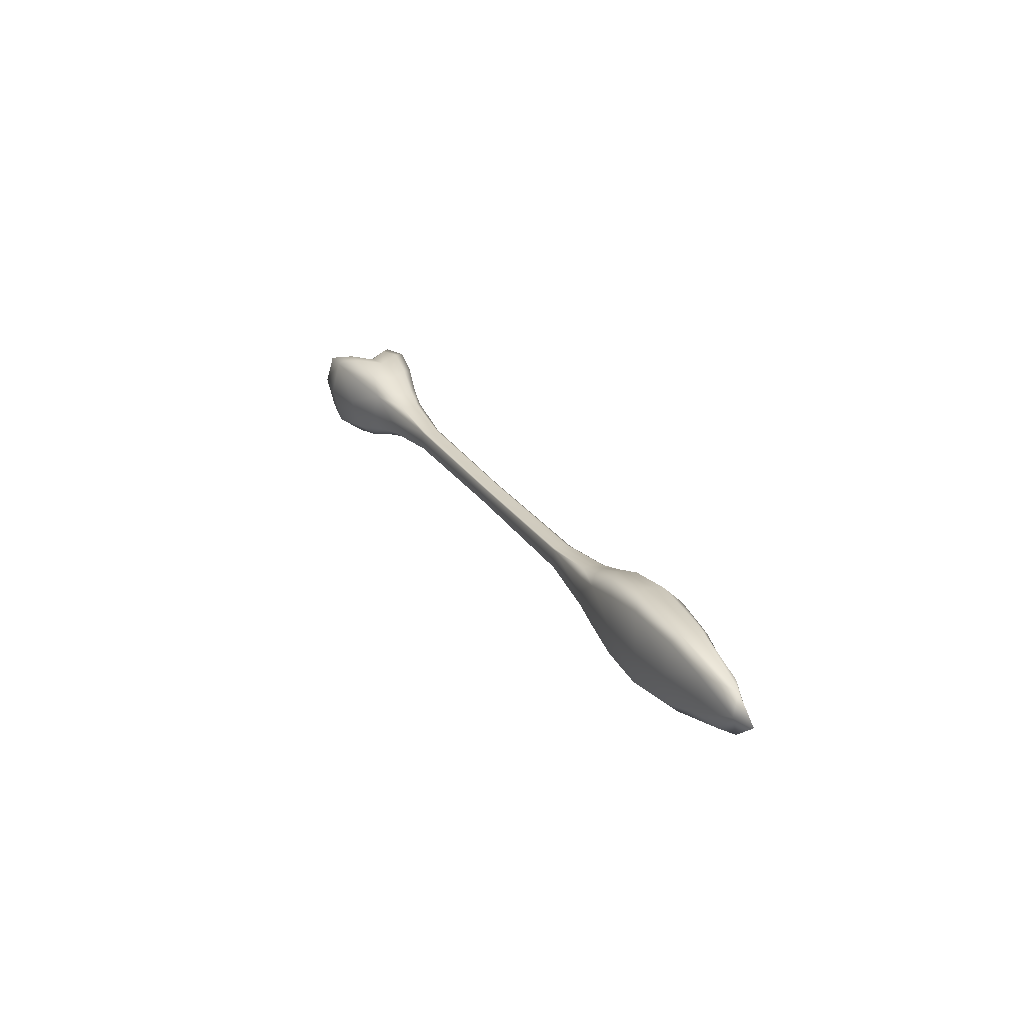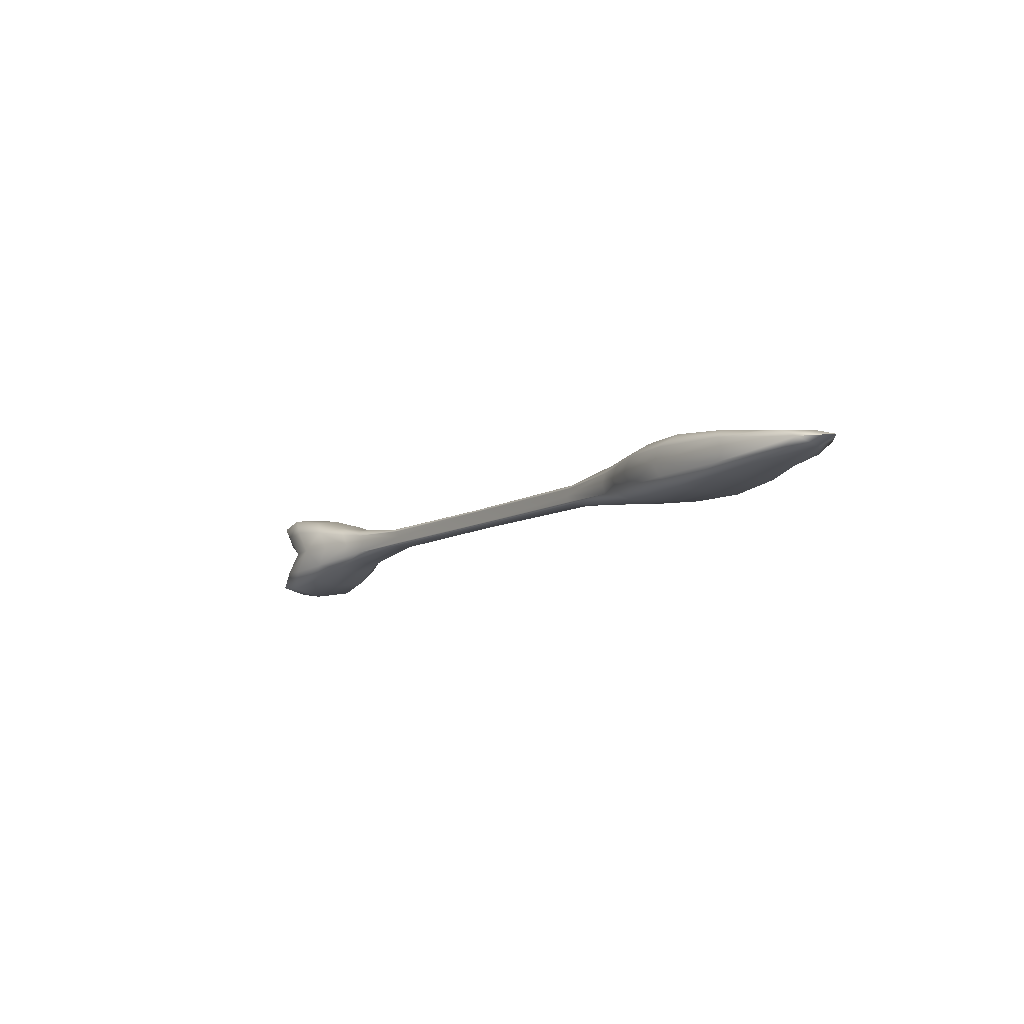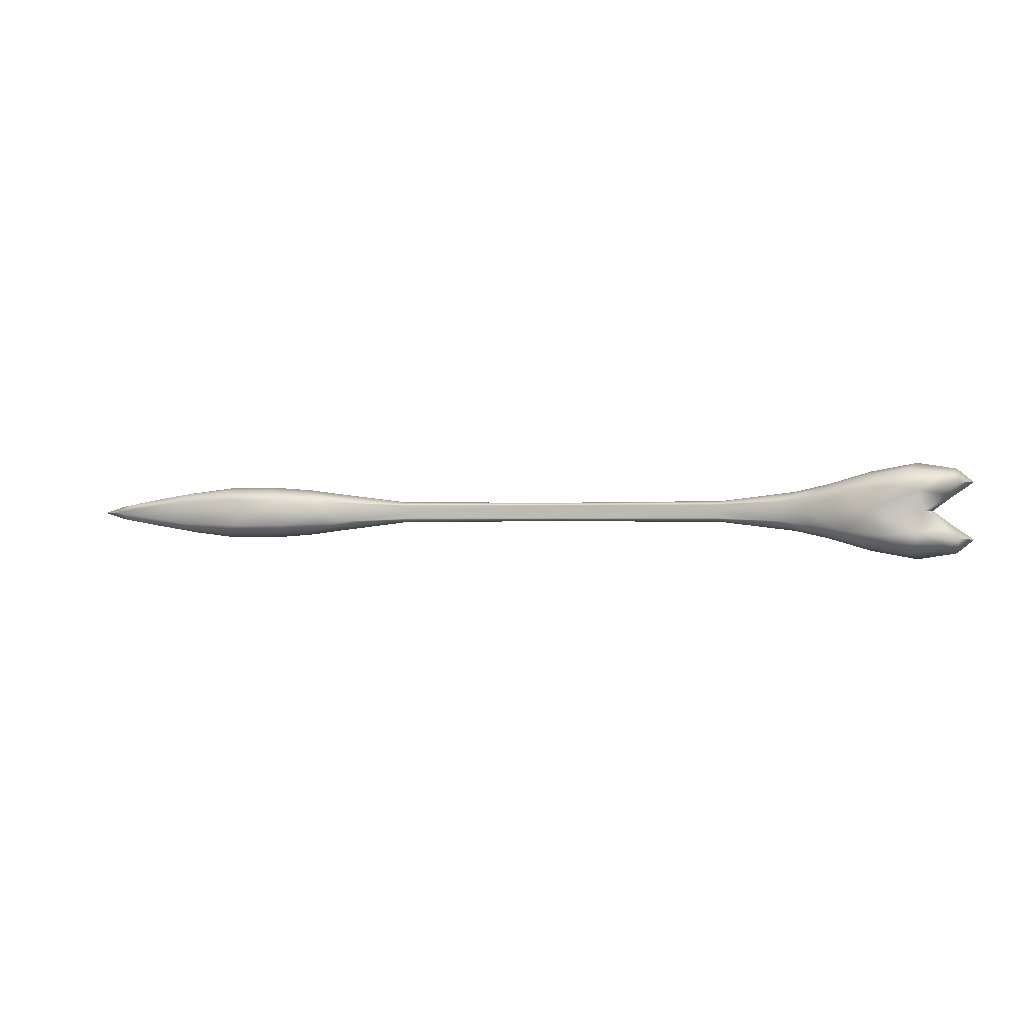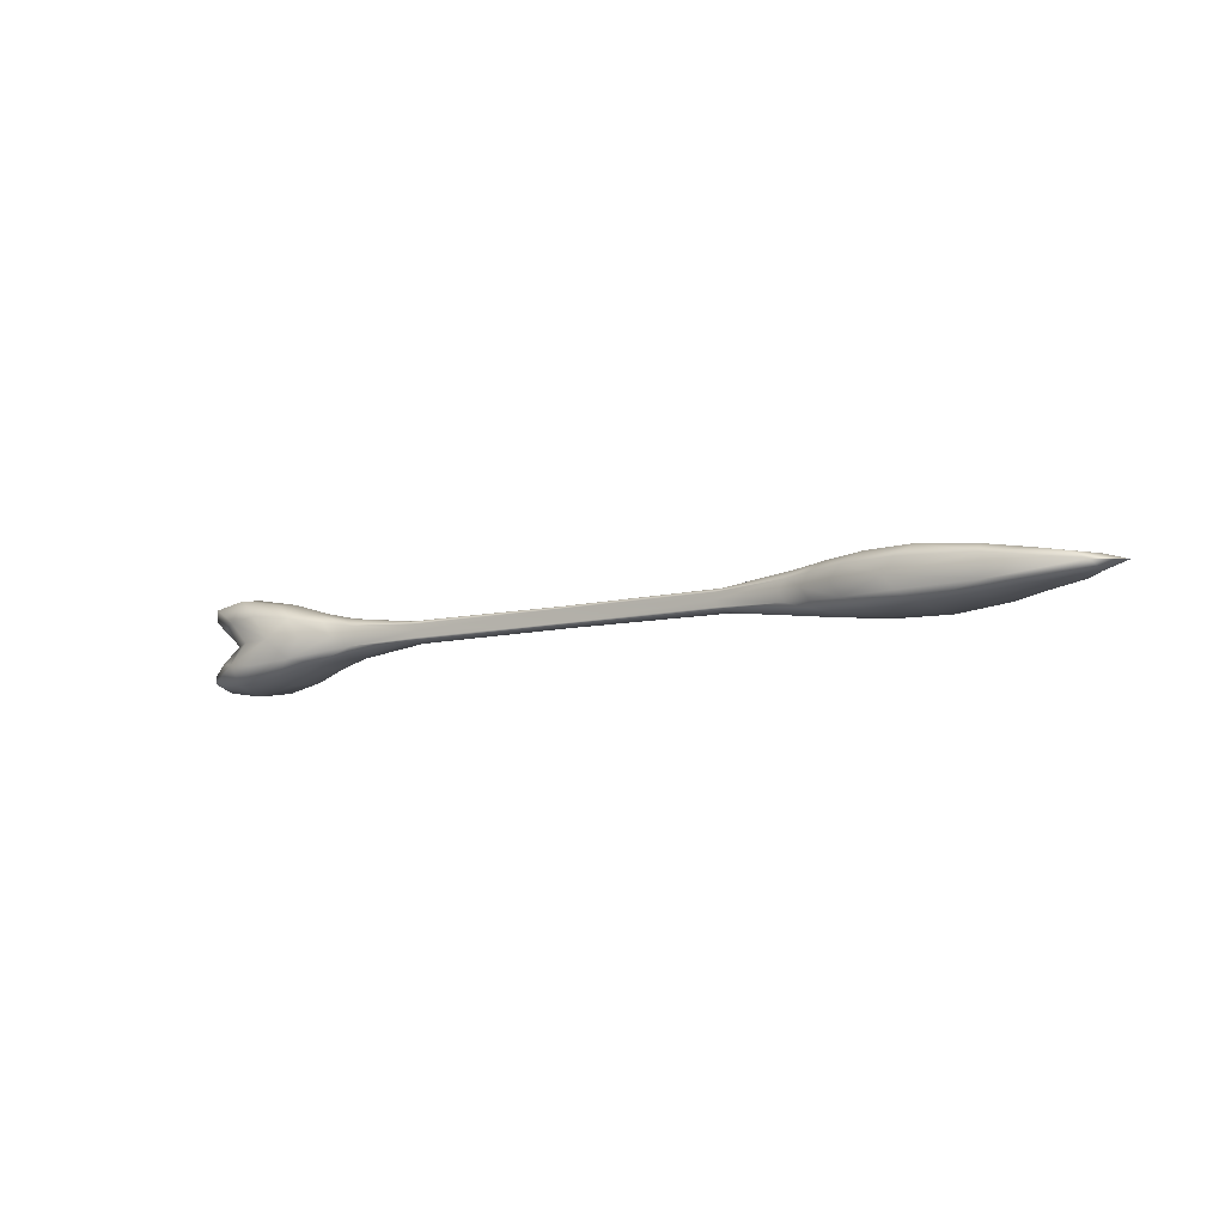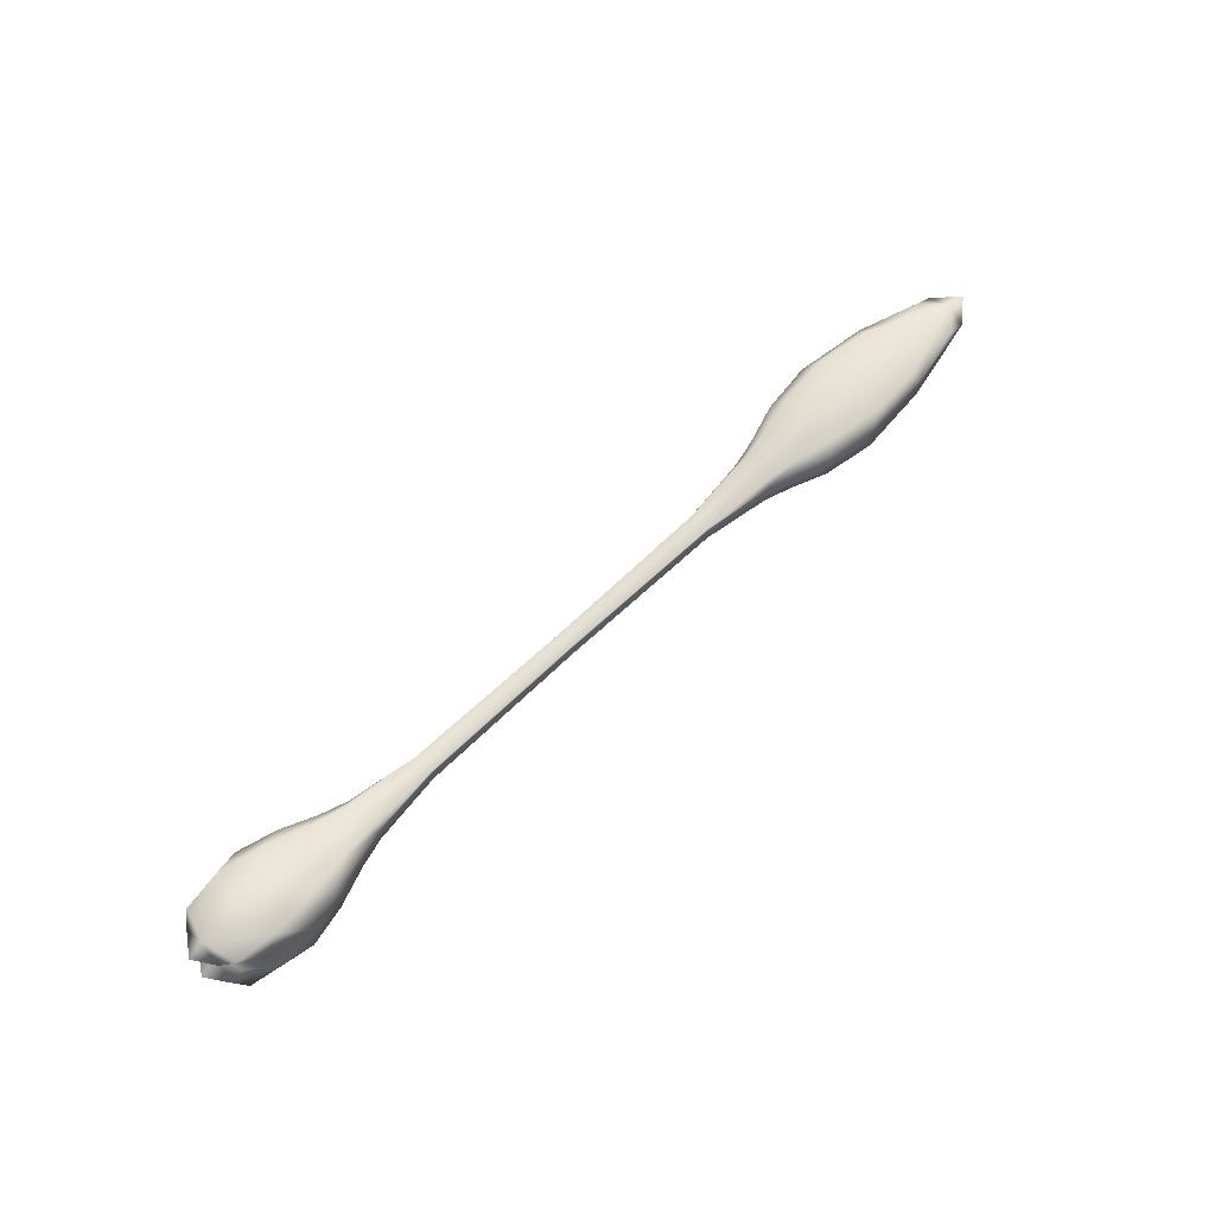
<metadata>
{"format":"obj","ext":"obj","renderer":"f3d","projection":"perspective","resolution":1024,"background":"white","views":[{"elev":25.0,"azim":-115.3,"up":"+Z"},{"elev":-9.8,"azim":-125.2,"up":"+Y"},{"elev":-0.5,"azim":14.8,"up":"+Y"},{"elev":-9.0,"azim":-146.6,"up":"+Y"},{"elev":65.5,"azim":136.1,"up":"+Y"}]}
</metadata>
<code>
g BoneArrow
v -0.1072 0.01914 -0.03647
v -0.1228 0.0335 -0.02887
v -0.182 0.04055 -0.03953
v -0.128 0.03829 0
v -0.159 0.02317 -0.04993
v -0.1437 0 -0.04785
v -0.227 0.02625 -0.07315
v -0.09678 0 -0.03496
v -0.1072 -0.01914 -0.03647
v -0.1897 0.04634 0
v -0.182 0.04055 0.03953
v -0.2724 0.0525 0
v -0.1228 0.0335 0.02887
v -0.1072 0.01914 0.03647
v -0.261 0.04593 -0.05791
v -0.354 0.04591 -0.0693
v -0.159 -0.02317 -0.04993
v -0.182 -0.04055 -0.03953
v -0.227 -0.02625 -0.07315
v -0.1228 -0.0335 -0.02887
v -0.128 -0.03829 0
v -0.2043 0 -0.07011
v -0.3042 0 -0.0839
v -0.3241 0.02623 -0.08754
v -0.4631 0.02098 -0.07449
v -0.1897 -0.04634 0
v -0.182 -0.04055 0.03953
v -0.2724 -0.0525 0
v -0.1228 -0.0335 0.02887
v -0.1072 -0.01914 0.03647
v -0.261 -0.04593 -0.05791
v -0.354 -0.04591 -0.0693
v -0.3241 -0.02623 -0.08754
v -0.4631 -0.02098 -0.07449
v -0.4685 0 -0.07139
v -0.616 0 -0.04072
v -0.159 -0.02317 0.04993
v -0.1437 0 0.04785
v -0.227 -0.02625 0.07315
v -0.09678 0 0.03496
v -0.261 -0.04593 0.05791
v -0.354 -0.04591 0.0693
v -0.159 0.02317 0.04993
v -0.227 0.02625 0.07315
v -0.2043 0 0.07011
v -0.3042 0 0.0839
v -0.3639 -0.05247 0
v -0.4522 -0.04196 0
v -0.261 0.04593 0.05791
v -0.354 0.04591 0.0693
v -0.3241 -0.02623 0.08754
v -0.4631 -0.02098 0.07449
v -0.4549 -0.03672 -0.05897
v -0.5296 -0.02652 -0.03682
v -0.3241 0.02623 0.08754
v -0.4631 0.02098 0.07449
v -0.3639 0.05247 0
v -0.4522 0.04196 0
v -0.4685 0 0.07139
v -0.616 0 0.04072
v -0.5831 -0.01508 -0.04249
v -0.623 -0.01311 0
v -0.4549 0.03672 0.05897
v -0.5296 0.02652 0.03682
v -0.4549 0.03672 -0.05897
v -0.5296 0.02652 -0.03682
v -0.5831 0.01508 0.04249
v -0.623 0.01311 0
v -0.5383 0.02688 0
v -0.5831 0.01508 -0.04249
v -0.6651 0 0
v -0.6651 0 0
v -0.5831 -0.01508 0.04249
v -0.5296 -0.02652 0.03682
v -0.5383 -0.02688 0
v -0.4549 -0.03672 0.05897
v 0.8174 0.03829 0
v 0.8121 0.0335 -0.02887
v 0.8722 0.04586 -0.03953
v 0.7961 0.01914 -0.03647
v 0.88 0.05242 0
v 0.8722 0.04586 0.03953
v 0.963 0.07679 0
v 0.8121 0.0335 0.02887
v 0.7961 0.01914 0.03647
v 0.8487 0.02621 -0.04993
v 0.8331 0 -0.04785
v 0.917 0.0384 -0.07315
v 0.7855 0 -0.03496
v 0.7961 -0.01914 -0.03647
v 0.9515 0.06719 -0.05791
v 1.035 0.08099 -0.06981
v 0.8487 0.02621 0.04993
v 0.8331 0 0.04785
v 0.917 0.0384 0.07315
v 0.7855 0 0.03496
v 0.7961 -0.01914 0.03647
v 0.9515 0.06719 0.05791
v 1.035 0.08099 0.06981
v 1.05 0.09256 0
v 1.123 0.08088 0
v 0.8487 -0.02621 0.04993
v 0.8722 -0.04586 0.03953
v 0.917 -0.0384 0.07315
v 0.8121 -0.0335 0.02887
v 0.8174 -0.03829 0
v 0.894 0 0.07011
v 0.9591 0 0.08451
v 0.9892 0.04628 0.08818
v 1.054 0.04044 0.07705
v 1.106 0.07077 0.06099
v 1.127 0.05302 0.03885
v 1.154 0.05488 0
v 1.127 0.05302 -0.03885
v 1.106 0.07077 -0.06099
v 1.054 0.04044 -0.07705
v 0.9892 0.04628 -0.08818
v 0.9591 0 -0.08451
v 0.894 0 -0.07011
v 0.917 -0.0384 -0.07315
v 0.8487 -0.02621 -0.04993
v 0.8722 -0.04586 -0.03953
v 0.8121 -0.0335 -0.02887
v 0.88 -0.05242 0
v 0.963 -0.07679 0
v 0.9515 -0.06719 -0.05791
v 1.035 -0.08099 -0.06981
v 0.9892 -0.04628 -0.08818
v 1.054 -0.04044 -0.07705
v 0.9515 -0.06719 0.05791
v 1.035 -0.08099 0.06981
v 1.02 0 -0.07384
v 1.063 0 -0.04378
v 1.05 -0.09256 0
v 1.123 -0.08088 0
v 0.9892 -0.04628 0.08818
v 1.054 -0.04044 0.07705
v 1.106 -0.07077 -0.06099
v 1.127 -0.05302 -0.03885
v 1.1 0.03091 -0.04568
v 1.115 0.02773 0
v 1.154 0.05488 0
v 1.02 0 0.07384
v 1.063 0 0.04378
v 1.1 0.03091 0.04568
v 1.078 0 0
v 1.1 -0.03091 0.04568
v 1.115 -0.02773 0
v 1.078 0 0
v 1.127 -0.05302 0.03885
v 1.1 -0.03091 -0.04568
v 1.154 -0.05488 0
v 1.106 -0.07077 0.06099
v 1.154 -0.05488 0
v 0.8174 0.03829 0
v 0.8121 0.0335 0.02887
v 0.6699 0.01808 0.01873
v 0.673 0.02076 0
v 0.3441 0.01851 0
v 0.3441 0.01687 0.0158
v 0.01847 0.0181 0.01869
v 0.6699 0.01808 -0.01873
v 0.8121 0.0335 -0.02887
v 0.3441 0.01687 -0.0158
v 0.01847 0.0181 -0.01869
v 0.01552 0.02076 0
v -0.128 0.03829 0
v -0.1228 0.0335 0.02887
v -0.1228 0.0335 -0.02887
v -0.128 -0.03829 0
v -0.1228 -0.0335 0.02887
v 0.01847 -0.0181 0.01869
v 0.01552 -0.02076 0
v 0.3441 -0.01851 0
v 0.3441 -0.01687 0.0158
v 0.6699 -0.01808 0.01873
v 0.01847 -0.0181 -0.01869
v -0.1228 -0.0335 -0.02887
v 0.3441 -0.01687 -0.0158
v 0.6699 -0.01808 -0.01873
v 0.673 -0.02076 0
v 0.8174 -0.03829 0
v 0.8121 -0.0335 0.02887
v 0.8121 -0.0335 -0.02887
v 0.7961 0.01914 -0.03647
v 0.6546 0 -0.01801
v 0.7855 0 -0.03496
v 0.6607 0.01268 -0.01971
v 0.6699 0.01808 -0.01873
v 0.8121 0.0335 -0.02887
v 0.3439 0.01244 -0.01735
v 0.3441 0.01687 -0.0158
v 0.01847 0.0181 -0.01869
v 0.02737 0.01271 -0.01971
v -0.1072 0.01914 -0.03647
v -0.1228 0.0335 -0.02887
v -0.1072 0.01914 0.03647
v -0.1228 0.0335 0.02887
v 0.01847 0.0181 0.01869
v 0.02737 0.01271 0.01971
v 0.3439 0.01244 0.01735
v 0.3441 0.01687 0.0158
v 0.6699 0.01808 0.01873
v 0.6607 0.01268 0.01971
v 0.7961 0.01914 0.03647
v 0.8121 0.0335 0.02887
v 0.6546 0 0.01801
v 0.7855 0 0.03496
v 0.3439 0.01244 0.01735
v 0.6607 0.01268 0.01971
v 0.6546 0 0.01801
v 0.3438 0 0.01596
v 0.03331 0 0.01801
v 0.02737 0.01271 0.01971
v -0.1072 0.01914 0.03647
v -0.09678 0 0.03496
v -0.1072 -0.01914 0.03647
v 0.02737 -0.01271 0.01971
v 0.3439 -0.01244 0.01735
v 0.6607 -0.01268 0.01971
v 0.7961 -0.01914 0.03647
v 0.7855 0 0.03496
v 0.3439 0.01244 -0.01735
v 0.6546 0 -0.01801
v 0.6607 0.01268 -0.01971
v 0.3438 0 -0.01596
v 0.03331 0 -0.01801
v 0.02737 0.01271 -0.01971
v -0.1072 0.01914 -0.03647
v -0.09678 0 -0.03496
v -0.1072 -0.01914 -0.03647
v 0.02737 -0.01271 -0.01971
v 0.3439 -0.01244 -0.01735
v 0.6607 -0.01268 -0.01971
v 0.7961 -0.01914 -0.03647
v 0.7855 0 -0.03496
v -0.1072 -0.01914 -0.03647
v -0.1228 -0.0335 -0.02887
v 0.01847 -0.0181 -0.01869
v 0.02737 -0.01271 -0.01971
v 0.3439 -0.01244 -0.01735
v 0.3441 -0.01687 -0.0158
v 0.6699 -0.01808 -0.01873
v 0.6607 -0.01268 -0.01971
v 0.7961 -0.01914 -0.03647
v 0.8121 -0.0335 -0.02887
v 0.7961 -0.01914 0.03647
v 0.8121 -0.0335 0.02887
v 0.6699 -0.01808 0.01873
v 0.6607 -0.01268 0.01971
v 0.3439 -0.01244 0.01735
v 0.3441 -0.01687 0.0158
v 0.01847 -0.0181 0.01869
v 0.02737 -0.01271 0.01971
v -0.1072 -0.01914 0.03647
v -0.1228 -0.0335 0.02887
g BoneArrow_0
f 3 2 1
f 2 3 4
f 5 3 1
f 6 5 1
f 3 5 7
f 5 6 7
f 8 6 1
f 6 8 9
f 3 10 4
f 10 11 4
f 10 3 12
f 11 10 12
f 11 13 4
f 13 11 14
f 15 3 7
f 3 15 12
f 16 15 7
f 15 16 12
f 17 6 9
f 18 17 9
f 6 17 19
f 17 18 19
f 20 18 9
f 18 20 21
f 6 22 7
f 22 6 19
f 22 23 7
f 23 22 19
f 24 16 7
f 23 24 7
f 16 24 25
f 24 23 25
f 26 18 21
f 27 26 21
f 18 26 28
f 26 27 28
f 29 27 21
f 27 29 30
f 18 31 19
f 31 18 28
f 31 32 19
f 32 31 28
f 33 23 19
f 32 33 19
f 23 33 34
f 33 32 34
f 23 35 25
f 35 23 34
f 35 36 25
f 36 35 34
f 37 27 30
f 38 37 30
f 27 37 39
f 37 38 39
f 40 38 30
f 38 40 14
f 41 27 39
f 42 41 39
f 27 41 28
f 41 42 28
f 43 38 14
f 38 43 44
f 11 43 14
f 43 11 44
f 38 45 39
f 45 38 44
f 45 46 39
f 46 45 44
f 42 47 28
f 47 42 48
f 47 32 28
f 32 47 48
f 11 49 44
f 49 50 44
f 49 11 12
f 50 49 12
f 46 51 39
f 51 42 39
f 42 51 52
f 51 46 52
f 53 32 48
f 32 53 34
f 53 54 34
f 54 53 48
f 50 55 44
f 55 46 44
f 46 55 56
f 55 50 56
f 57 50 12
f 50 57 58
f 16 57 12
f 57 16 58
f 46 59 52
f 59 46 56
f 59 60 52
f 60 59 56
f 54 61 34
f 61 54 62
f 61 36 34
f 36 61 62
f 63 50 58
f 50 63 56
f 63 64 56
f 64 63 58
f 16 65 58
f 65 16 25
f 65 66 58
f 66 65 25
f 67 60 56
f 64 67 56
f 67 64 68
f 60 67 68
f 69 64 58
f 66 69 58
f 64 69 68
f 69 66 68
f 70 66 25
f 36 70 25
f 66 70 68
f 70 36 68
f 36 71 68
f 71 60 68
f 72 36 62
f 60 72 62
f 73 60 62
f 60 73 52
f 74 73 62
f 73 74 52
f 75 74 62
f 54 75 62
f 75 54 48
f 74 75 48
f 74 76 52
f 76 74 48
f 76 42 52
f 42 76 48
f 79 78 77
f 78 79 80
f 81 79 77
f 82 81 77
f 79 81 83
f 81 82 83
f 84 82 77
f 82 84 85
f 79 86 80
f 86 87 80
f 86 79 88
f 87 86 88
f 87 89 80
f 89 87 90
f 91 79 83
f 79 91 88
f 92 91 83
f 91 92 88
f 93 82 85
f 94 93 85
f 82 93 95
f 93 94 95
f 96 94 85
f 94 96 97
f 82 98 83
f 98 82 95
f 98 99 83
f 99 98 95
f 100 92 83
f 99 100 83
f 92 100 101
f 100 99 101
f 102 94 97
f 103 102 97
f 94 102 104
f 102 103 104
f 105 103 97
f 103 105 106
f 94 107 95
f 107 94 104
f 107 108 95
f 108 107 104
f 109 99 95
f 108 109 95
f 99 109 110
f 109 108 110
f 99 111 101
f 111 99 110
f 111 112 101
f 112 111 110
f 112 113 101
f 113 114 101
f 114 115 101
f 115 114 116
f 115 92 101
f 92 115 116
f 117 92 116
f 118 117 116
f 92 117 88
f 117 118 88
f 118 119 88
f 119 118 120
f 119 87 88
f 87 119 120
f 121 87 120
f 122 121 120
f 87 121 90
f 121 122 90
f 122 123 90
f 123 122 106
f 122 124 106
f 124 122 125
f 124 103 106
f 103 124 125
f 126 122 120
f 122 126 125
f 127 126 120
f 126 127 125
f 118 128 120
f 128 127 120
f 128 118 129
f 127 128 129
f 130 103 125
f 131 130 125
f 103 130 104
f 130 131 104
f 118 132 129
f 132 133 129
f 132 118 116
f 133 132 116
f 127 134 125
f 134 131 125
f 134 127 135
f 131 134 135
f 131 136 104
f 136 131 137
f 136 108 104
f 108 136 137
f 138 127 129
f 127 138 135
f 139 138 129
f 138 139 135
f 140 133 116
f 133 140 141
f 114 140 116
f 140 114 141
f 114 142 141
f 142 112 141
f 143 108 137
f 144 143 137
f 108 143 110
f 143 144 110
f 145 112 110
f 112 145 141
f 144 145 110
f 145 144 141
f 146 133 141
f 144 146 141
f 147 144 137
f 144 147 148
f 149 144 148
f 133 149 148
f 150 147 137
f 147 150 148
f 151 133 148
f 133 151 129
f 151 139 129
f 139 151 148
f 152 139 148
f 150 152 148
f 153 150 137
f 131 153 137
f 153 131 135
f 150 153 135
f 139 154 135
f 154 150 135
g BoneArrow_1
f 157 156 155
f 158 157 155
f 157 158 159
f 160 157 159
f 161 160 159
f 162 158 155
f 158 162 159
f 163 162 155
f 162 164 159
f 164 165 159
f 166 161 159
f 165 166 159
f 161 166 167
f 166 165 167
f 168 161 167
f 165 169 167
f 172 171 170
f 173 172 170
f 172 173 174
f 175 172 174
f 176 175 174
f 177 173 170
f 173 177 174
f 178 177 170
f 177 179 174
f 179 180 174
f 181 176 174
f 180 181 174
f 176 181 182
f 181 180 182
f 183 176 182
f 180 184 182
f 187 186 185
f 186 188 185
f 188 189 185
f 189 190 185
f 189 188 191
f 192 189 191
f 193 192 191
f 194 193 191
f 193 194 195
f 196 193 195
f 199 198 197
f 200 199 197
f 199 200 201
f 202 199 201
f 203 202 201
f 204 203 201
f 203 204 205
f 206 203 205
f 204 207 205
f 207 208 205
f 211 210 209
f 212 211 209
f 213 212 209
f 214 213 209
f 213 214 215
f 216 213 215
f 213 216 217
f 218 213 217
f 213 218 219
f 212 213 219
f 211 212 219
f 220 211 219
f 211 220 221
f 222 211 221
f 225 224 223
f 224 226 223
f 226 227 223
f 227 228 223
f 228 227 229
f 227 230 229
f 230 227 231
f 227 232 231
f 232 227 233
f 227 226 233
f 226 224 233
f 224 234 233
f 234 224 235
f 224 236 235
f 239 238 237
f 240 239 237
f 239 240 241
f 242 239 241
f 243 242 241
f 244 243 241
f 243 244 245
f 246 243 245
f 249 248 247
f 250 249 247
f 249 250 251
f 252 249 251
f 253 252 251
f 254 253 251
f 253 254 255
f 256 253 255

</code>
